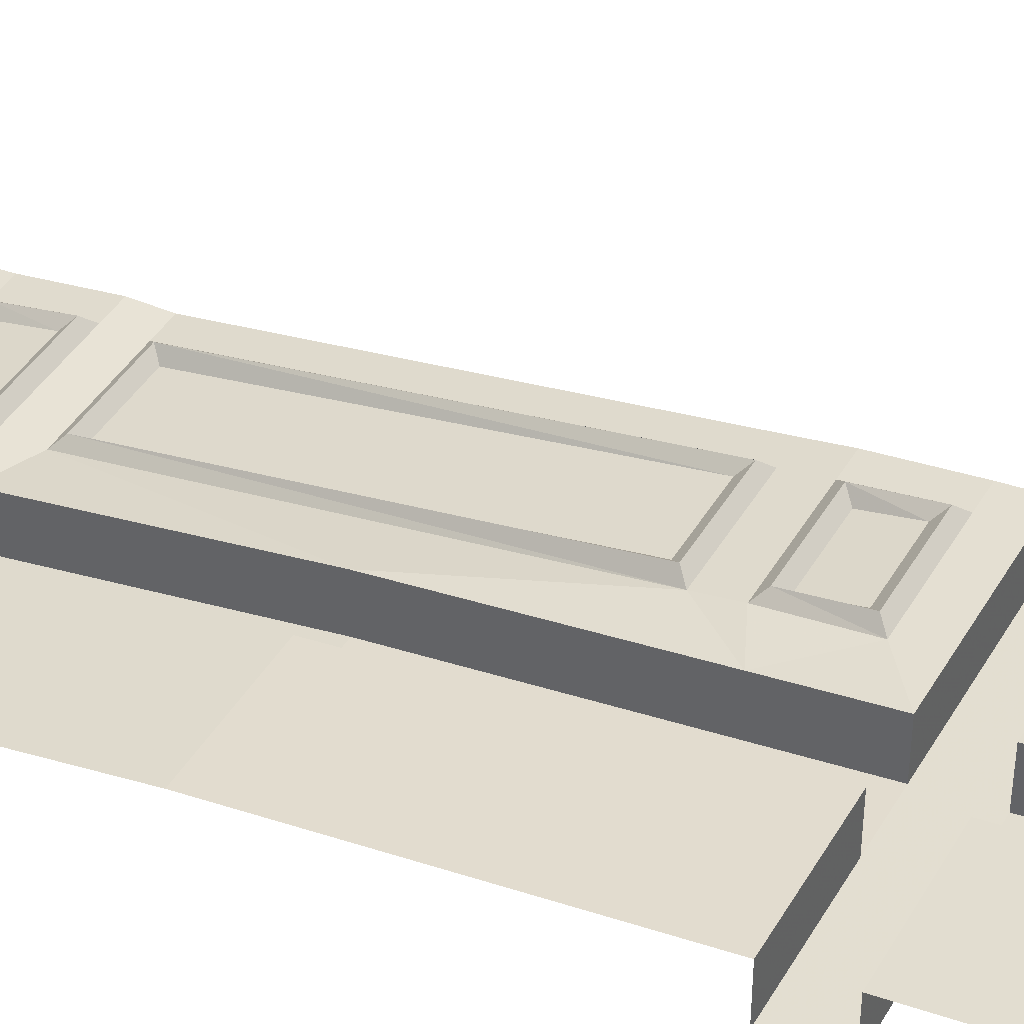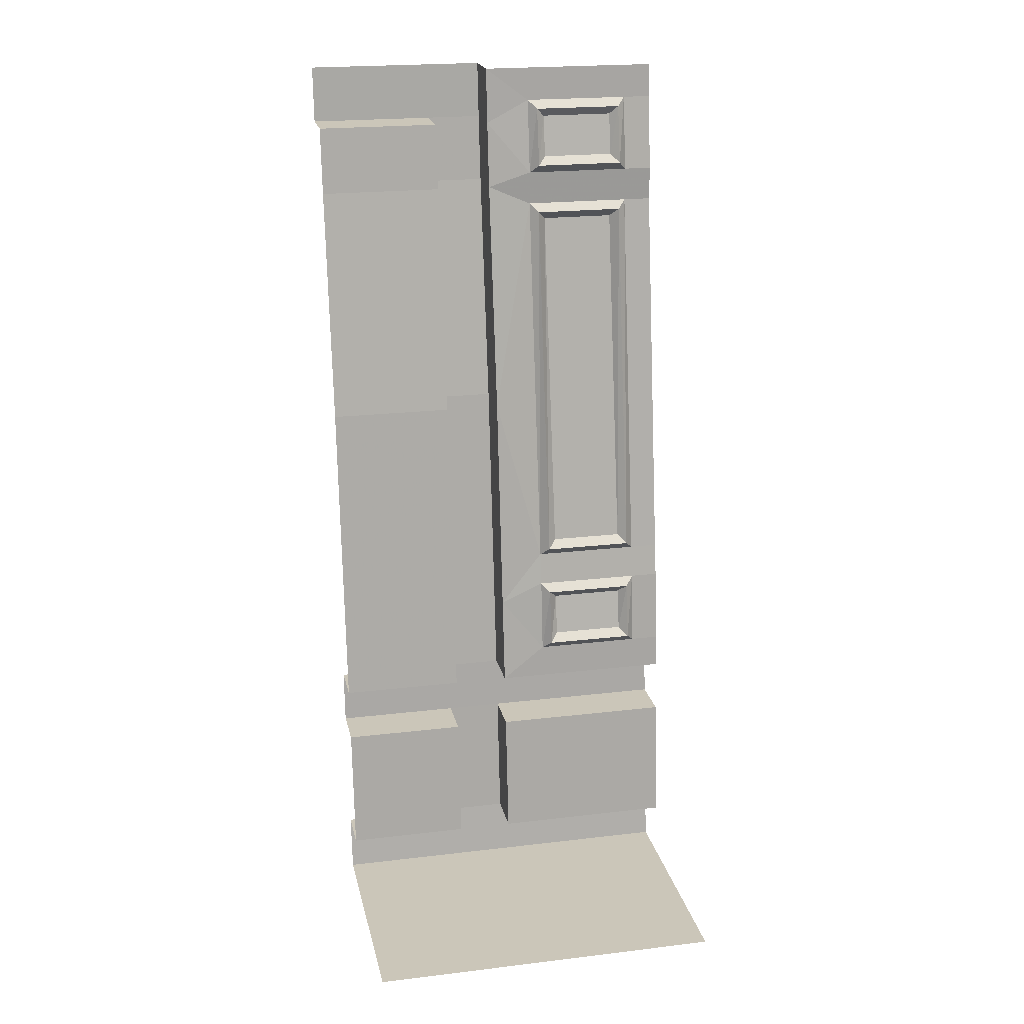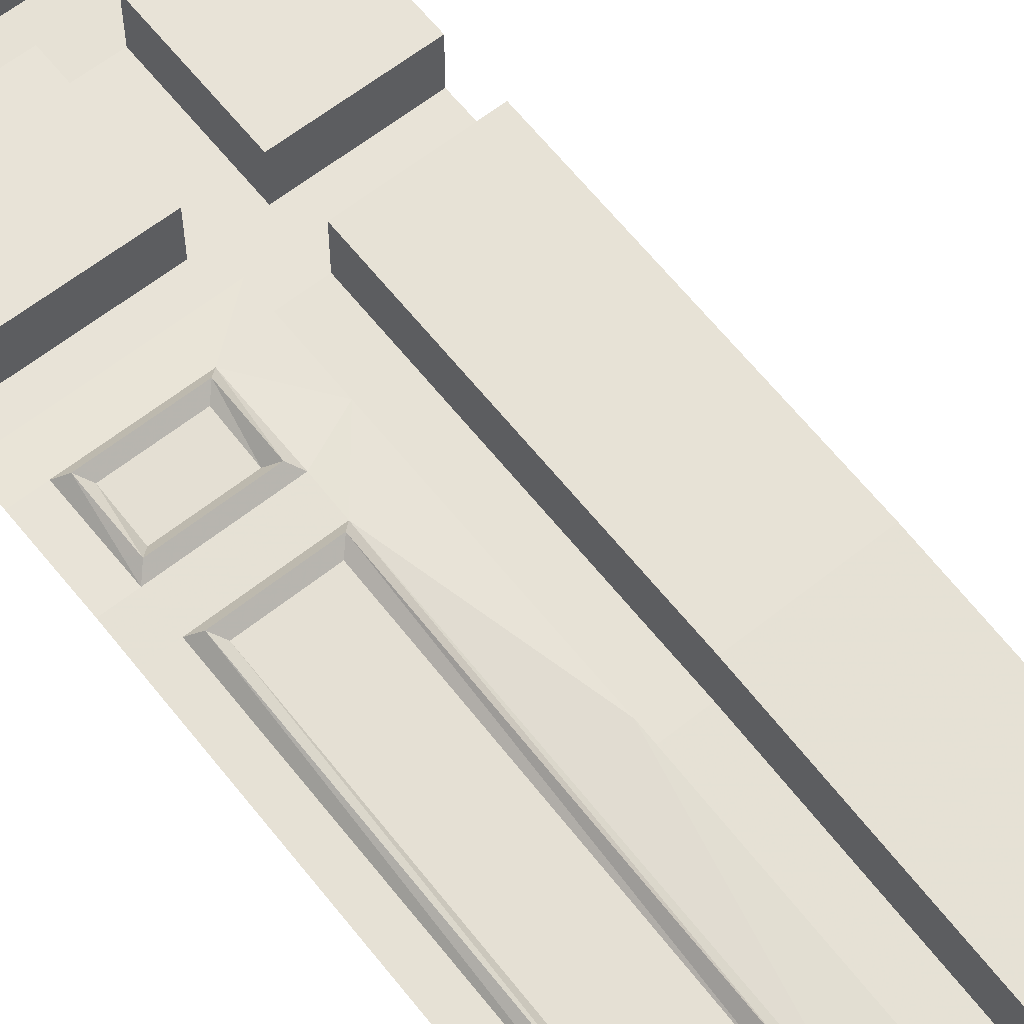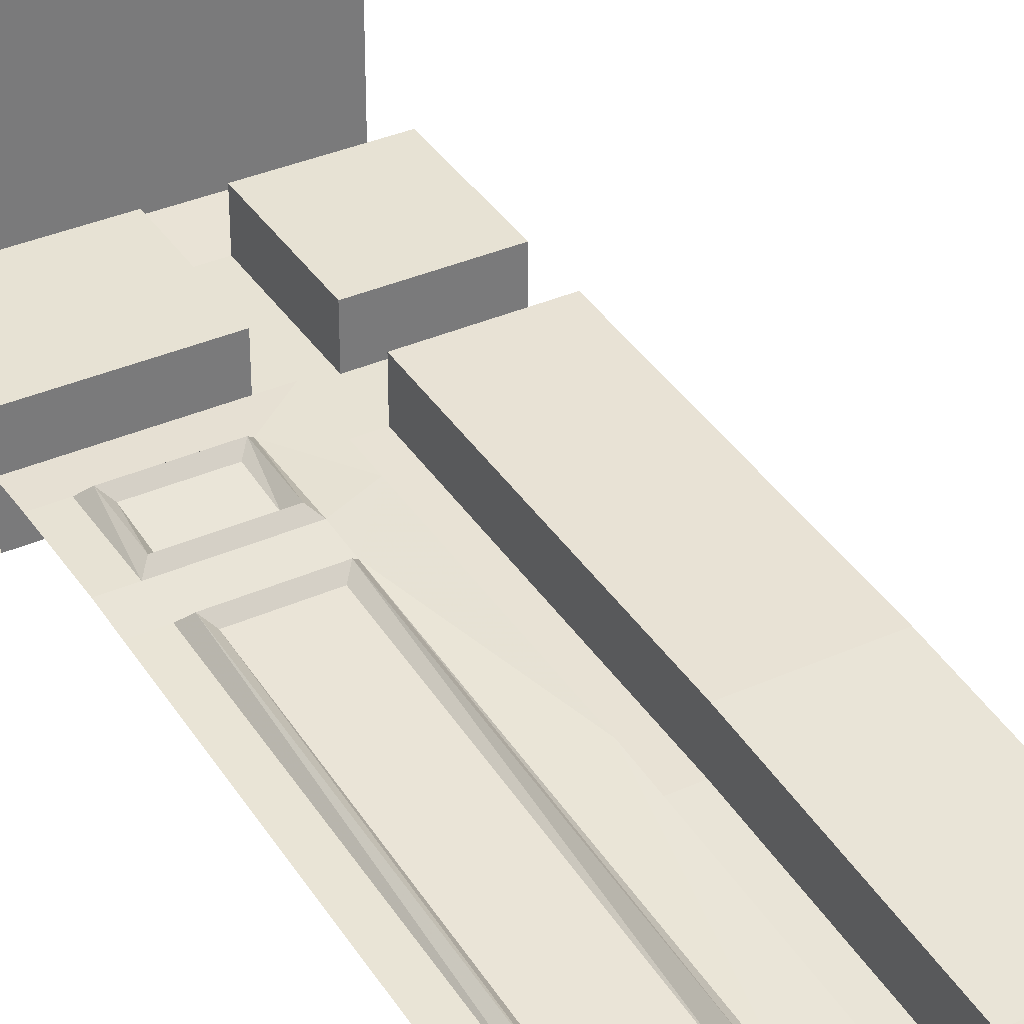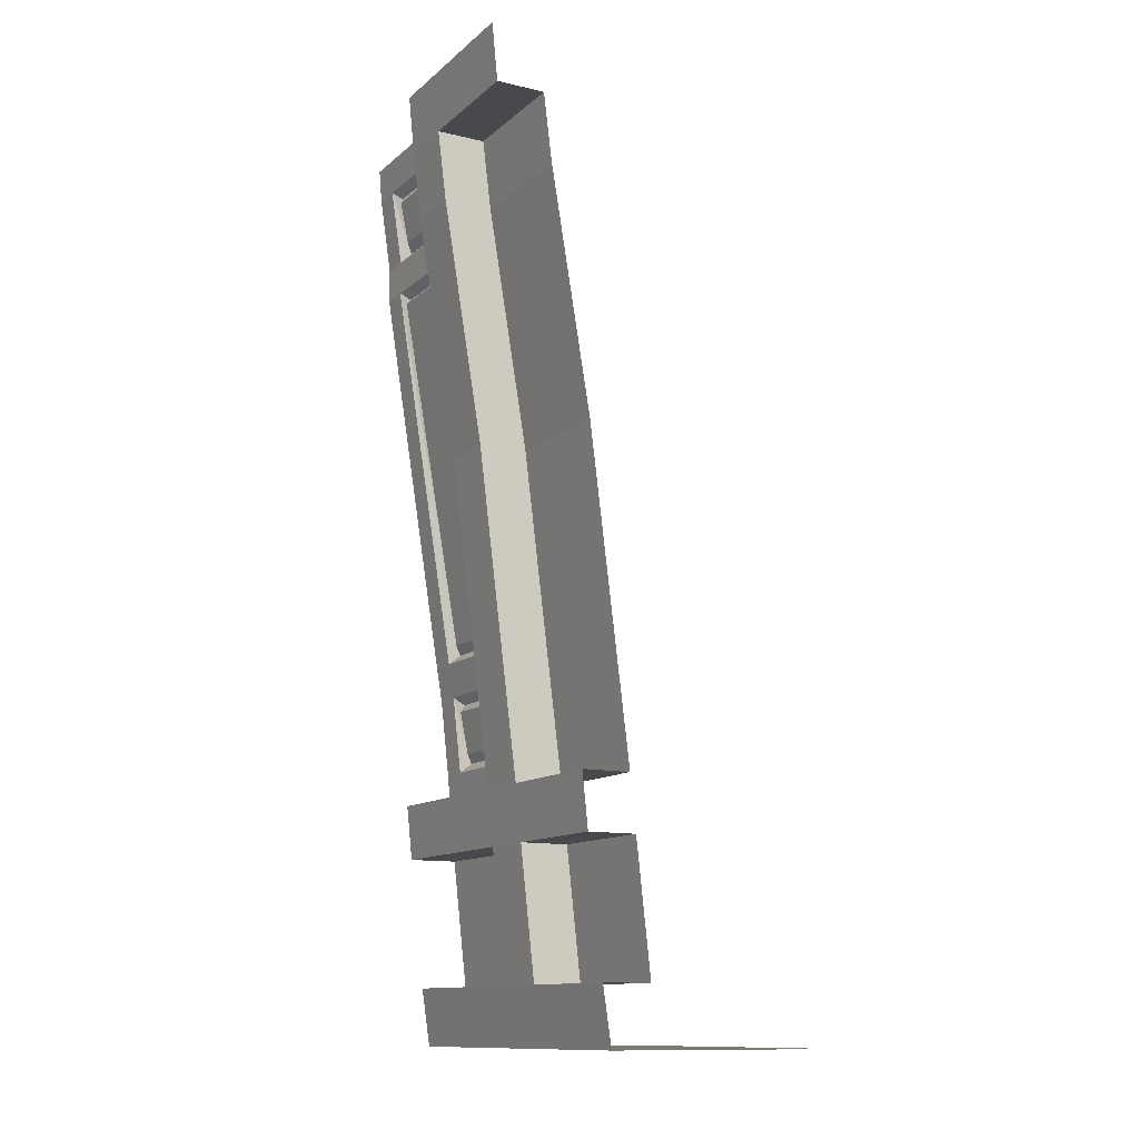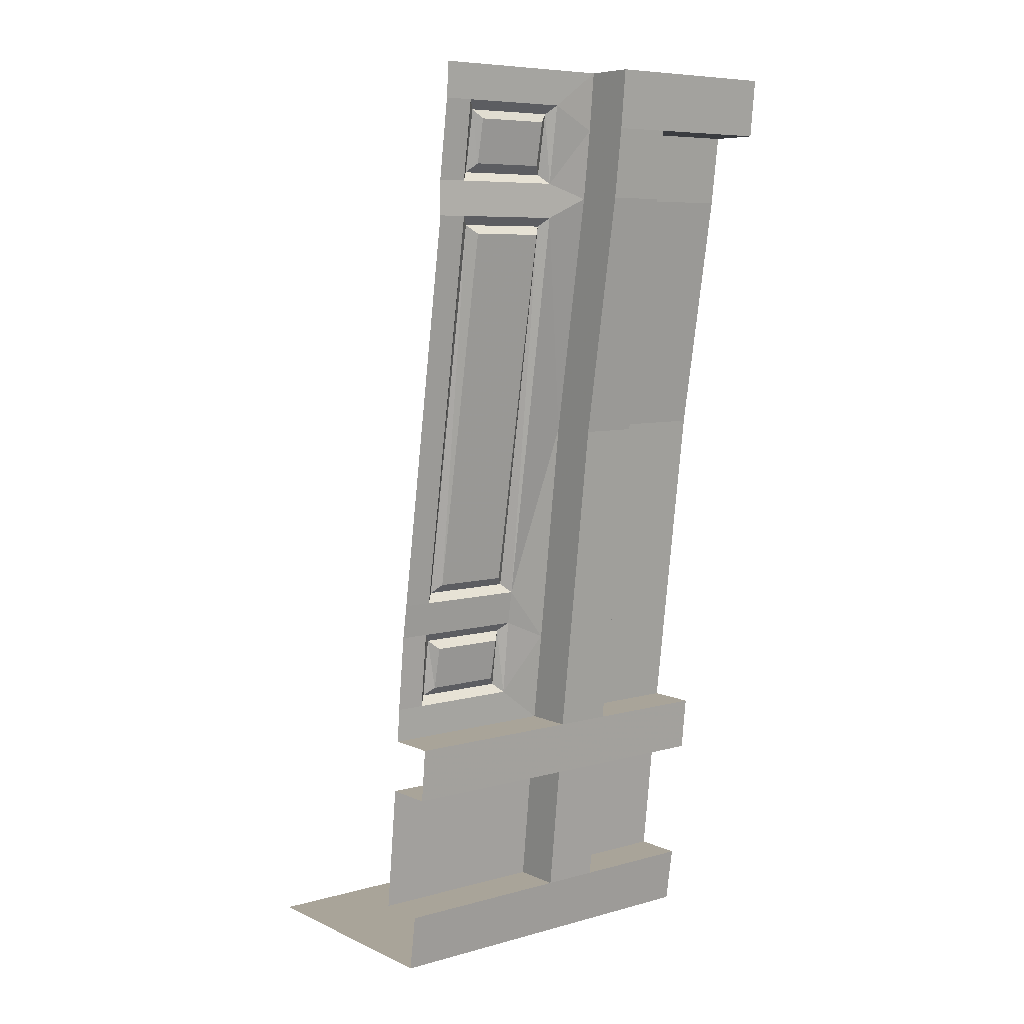
<metadata>
{"format":"obj","ext":"obj","renderer":"f3d","projection":"perspective","resolution":1024,"background":"white","views":[{"elev":41.4,"azim":-62.1,"up":"+Z"},{"elev":21.0,"azim":-12.1,"up":"+Y"},{"elev":58.6,"azim":140.1,"up":"+Z"},{"elev":33.7,"azim":148.2,"up":"+Z"},{"elev":-12.4,"azim":-119.0,"up":"+Y"},{"elev":7.3,"azim":141.8,"up":"+Y"}]}
</metadata>
<code>
v 0.125 -1.781 -0.1172
v 0 -1.875 -0.1094
v 0 -1.625 -0.1406
v 0.125 -1.57 -0.1406
v 0.1484 -1.594 -0.1172
v 0.1484 -1.758 -0.09375
v 0.4219 -1.781 -0.1172
v 0.5 -1.875 -0.1094
v 0 -1.875 -0.2422
v 0 -1.625 -0.2734
v 0 -1.25 -0.3203
v 0 -1.25 -0.1875
v 0.125 -1.477 -0.1562
v 0.4219 -1.477 -0.1562
v 0.4219 -1.57 -0.1406
v 0.3984 -1.594 -0.1172
v 0.375 -1.617 -0.1406
v 0.1719 -1.617 -0.1406
v 0.1719 -1.734 -0.1172
v 0.3984 -1.758 -0.09375
v 0.5 -1.57 -0.1406
v 0.5 -1.781 -0.1172
v 0.125 -0.09375 -0.3594
v 0 0 -0.3672
v 0.5 0 -0.3672
v 0.4219 -0.09375 -0.3594
v 0.3984 -0.1172 -0.3359
v 0.1484 -0.1172 -0.3359
v 0.125 -0.3047 -0.3281
v 0 -0.1562 -0.3516
v 0 0 -0.5
v 0 -0.1562 -0.4844
v -0.1562 0 -0.5
v -0.1562 -0.1562 -0.4844
v -0.5 -0.1562 -0.4844
v -0.5 0 -0.5
v 0.125 -0.3984 -0.3281
v 0.4219 -0.3047 -0.3281
v 0.4219 -0.3984 -0.3281
v 0.3984 -0.4219 -0.3047
v 0.1484 -0.4219 -0.3047
v 0 -1 -0.2188
v 0 -0.625 -0.2812
v 0 -0.3438 -0.3281
v 0 -0.3438 -0.4609
v -0.1562 -0.3438 -0.4609
v -0.1562 -0.1562 -0.3516
v -0.5 -0.1562 -0.3516
v 0.3984 -0.2812 -0.3047
v 0.375 -0.2578 -0.3281
v 0.375 -0.1406 -0.3516
v 0.1719 -0.1406 -0.3516
v 0.1484 -0.2812 -0.3047
v 0.5 -0.09375 -0.3594
v 0.5 -0.3047 -0.3281
v 0.5 -0.3984 -0.3281
v 0.3984 -1.453 -0.1328
v 0.375 -1.43 -0.1562
v 0.375 -0.4453 -0.3281
v 0.1719 -0.4453 -0.3281
v 0.1484 -1.453 -0.1328
v 0.1719 -1.43 -0.1562
v 0.1719 -0.2578 -0.3281
v 0.375 -1.734 -0.1172
v 0.5 -1.477 -0.1562
v -0.1562 -1.875 -0.2422
v 0 -2.023 -0.2266
v -0.1562 -2.023 -0.2266
v -0.5 -2.023 -0.2266
v -0.5 -1.875 -0.2422
v -0.1562 -1.875 -0.1094
v -0.1562 -1.625 -0.1406
v -0.1562 -1.625 -0.2734
v -0.1562 -1.25 -0.3203
v -0.1562 -1 -0.3516
v 0 -1 -0.3516
v 0 -0.625 -0.4141
v -0.1562 -0.625 -0.4141
v -0.1562 -0.3438 -0.3281
v -0.5 -0.3438 -0.3281
v -0.1562 -0.625 -0.2812
v -0.5 -0.625 -0.2812
v -0.1562 -1 -0.2188
v -0.5 -1 -0.2188
v -0.1562 -1.25 -0.1875
v -0.5 -1.25 -0.1875
v -0.5 -1.625 -0.1406
v -0.5 -2.023 -0.09375
v -0.1562 -2.023 -0.09375
v -0.1562 -2.375 -0.05469
v -0.5 -2.375 -0.05469
v -0.5 -2.375 -0.1875
v -0.1562 -2.375 -0.1875
v -0.5 -2.531 -0.1641
v -0.07812 -2.531 -0.1641
v -0.5 -2.531 0.1094
v 0.5 -2.531 0.1094
v 0.5 -2.531 0.5
v -0.5 -2.531 0.5
v -0.5 -1.875 -0.1094
v 0 -2.023 -0.09375
v 0.5 -2.023 -0.2266
v 0.5 -2.023 -0.09375
v 0.5 -2.375 -0.05469
v 0 -2.375 -0.05469
v 0 -2.375 -0.1875
v 0.5 -1.875 -0.2422
v 0.5 -2.375 -0.1875
v 0.5 -2.531 -0.1641
f 1 2 3
f 1 3 4
f 1 7 2
f 2 7 8
f 3 12 13
f 3 13 4
f 4 13 14
f 4 14 15
f 7 15 21
f 7 21 22
f 7 22 8
f 23 24 25
f 23 25 26
f 23 29 30
f 23 30 24
f 37 29 38
f 37 38 39
f 37 13 42
f 37 42 43
f 37 43 44
f 37 44 29
f 29 44 30
f 38 26 54
f 38 54 55
f 38 55 39
f 39 55 56
f 39 56 14
f 65 21 15
f 65 15 14
f 65 14 56
f 25 54 26
f 12 42 13
f 1 4 5
f 1 5 6
f 1 6 7
f 4 15 16
f 4 16 5
f 6 20 7
f 7 20 15
f 23 26 27
f 23 27 28
f 23 28 29
f 37 39 40
f 37 40 41
f 37 41 13
f 28 53 29
f 29 53 38
f 38 53 49
f 38 49 26
f 39 14 57
f 39 57 40
f 41 61 13
f 13 61 14
f 14 61 57
f 49 27 26
f 20 16 15
f 2 8 9
f 2 9 10
f 2 10 3
f 66 9 67
f 66 67 68
f 66 68 69
f 66 69 70
f 66 70 71
f 66 71 72
f 66 72 73
f 92 93 94
f 94 93 95
f 70 100 71
f 67 106 68
f 68 106 93
f 67 9 107
f 67 107 102
f 9 8 107
f 93 106 95
f 95 106 108
f 95 108 109
f 3 10 11
f 3 11 12
f 24 30 31
f 31 30 32
f 30 44 32
f 32 44 45
f 34 46 47
f 66 73 9
f 9 73 10
f 46 79 47
f 85 74 73
f 85 73 72
f 88 69 68
f 88 68 89
f 94 95 96
f 96 95 97
f 96 97 98
f 96 98 99
f 101 67 102
f 101 102 103
f 95 109 97
f 5 16 17
f 5 17 18
f 5 18 6
f 6 18 19
f 6 19 20
f 27 49 50
f 27 50 51
f 27 51 28
f 28 51 52
f 28 52 53
f 40 57 58
f 40 58 59
f 40 59 41
f 41 59 60
f 41 60 61
f 57 61 62
f 57 62 58
f 60 62 61
f 53 52 63
f 53 63 49
f 49 63 50
f 16 20 64
f 16 64 17
f 20 19 64
f 31 32 33
f 33 32 34
f 33 34 35
f 33 35 36
f 32 45 34
f 34 45 46
f 10 73 74
f 10 74 11
f 11 76 12
f 12 76 42
f 45 44 43
f 45 43 77
f 46 78 79
f 79 78 81
f 83 75 74
f 83 74 85
f 34 47 48
f 34 48 35
f 11 74 75
f 11 75 76
f 45 77 46
f 46 77 78
f 77 43 42
f 77 42 76
f 78 75 81
f 81 75 83
f 58 62 59
f 59 62 60
f 50 63 51
f 51 63 52
f 17 64 19
f 17 19 18
f 47 79 80
f 47 80 48
f 85 72 87
f 85 87 86
f 79 81 82
f 79 82 80
f 83 85 86
f 83 86 84
f 77 76 78
f 78 76 75
f 81 83 84
f 81 84 82
f 88 89 90
f 88 90 91
f 71 100 72
f 72 100 87
f 101 103 104
f 101 104 105
f 91 90 92
f 92 90 93
f 101 105 67
f 67 105 106
f 68 93 89
f 89 93 90
f 106 105 104
f 106 104 108

</code>
